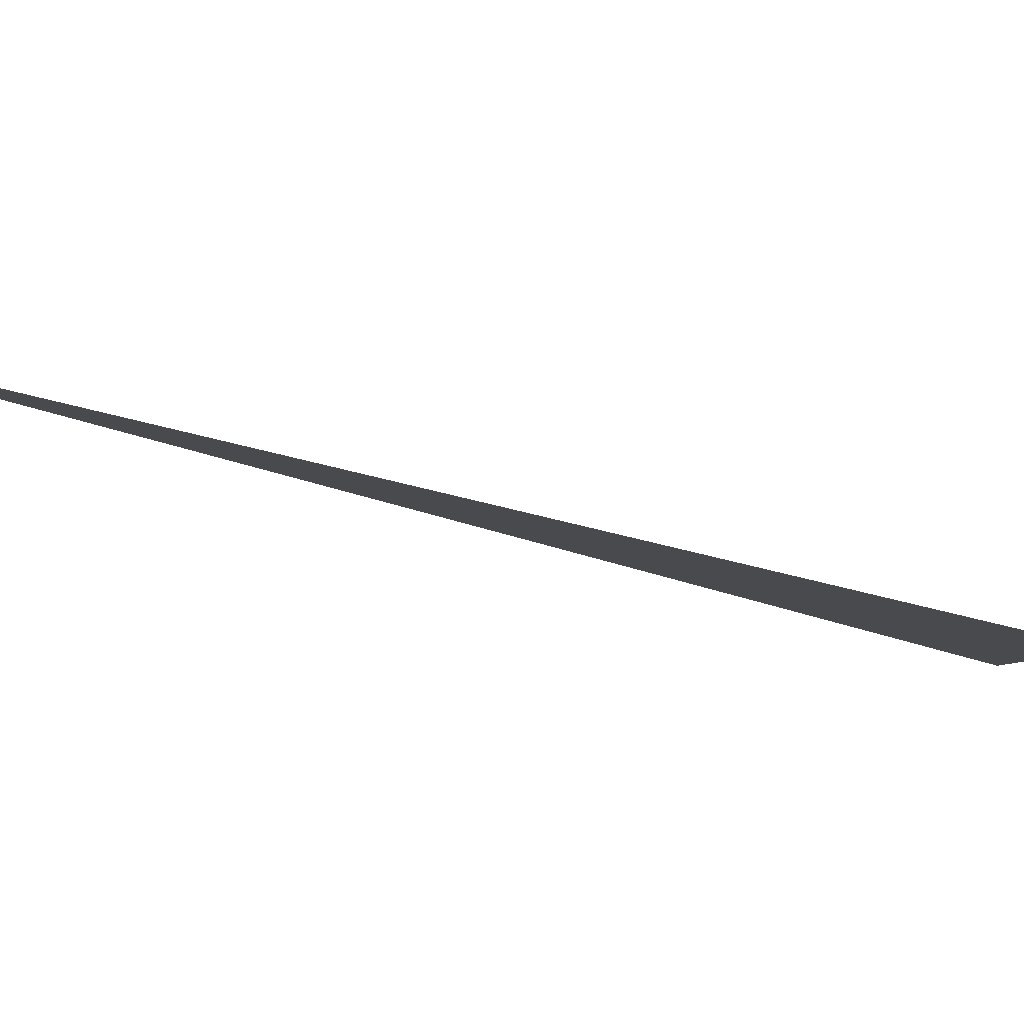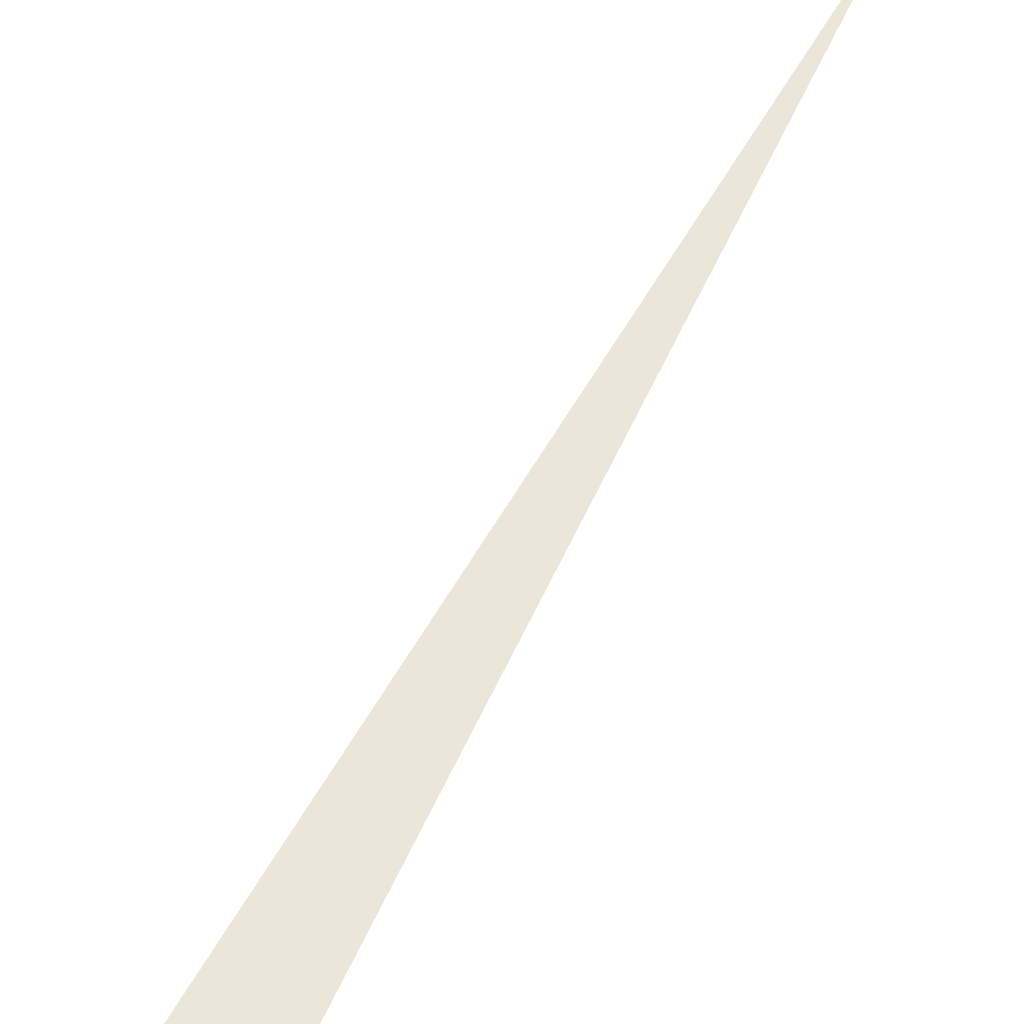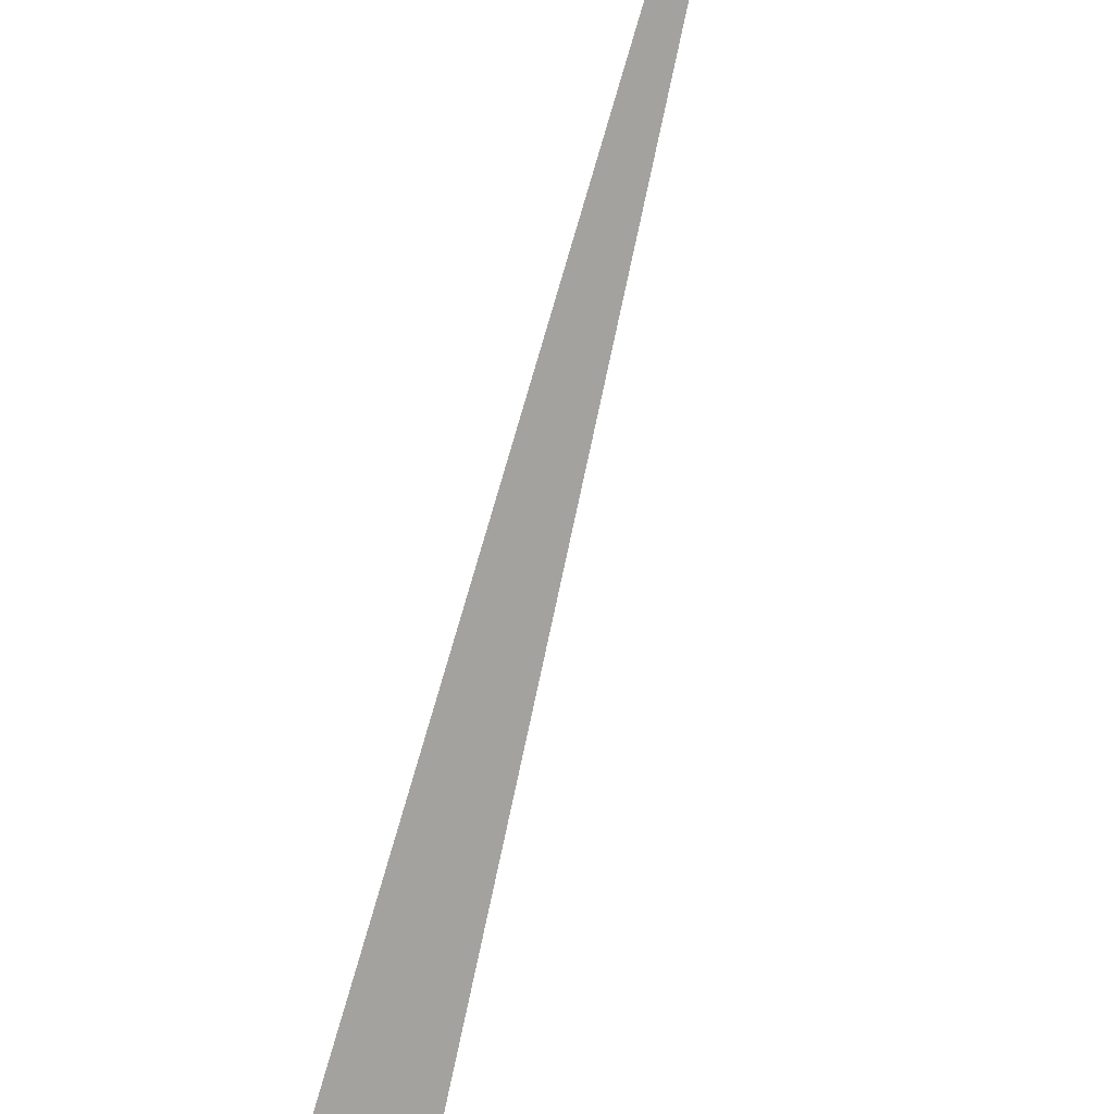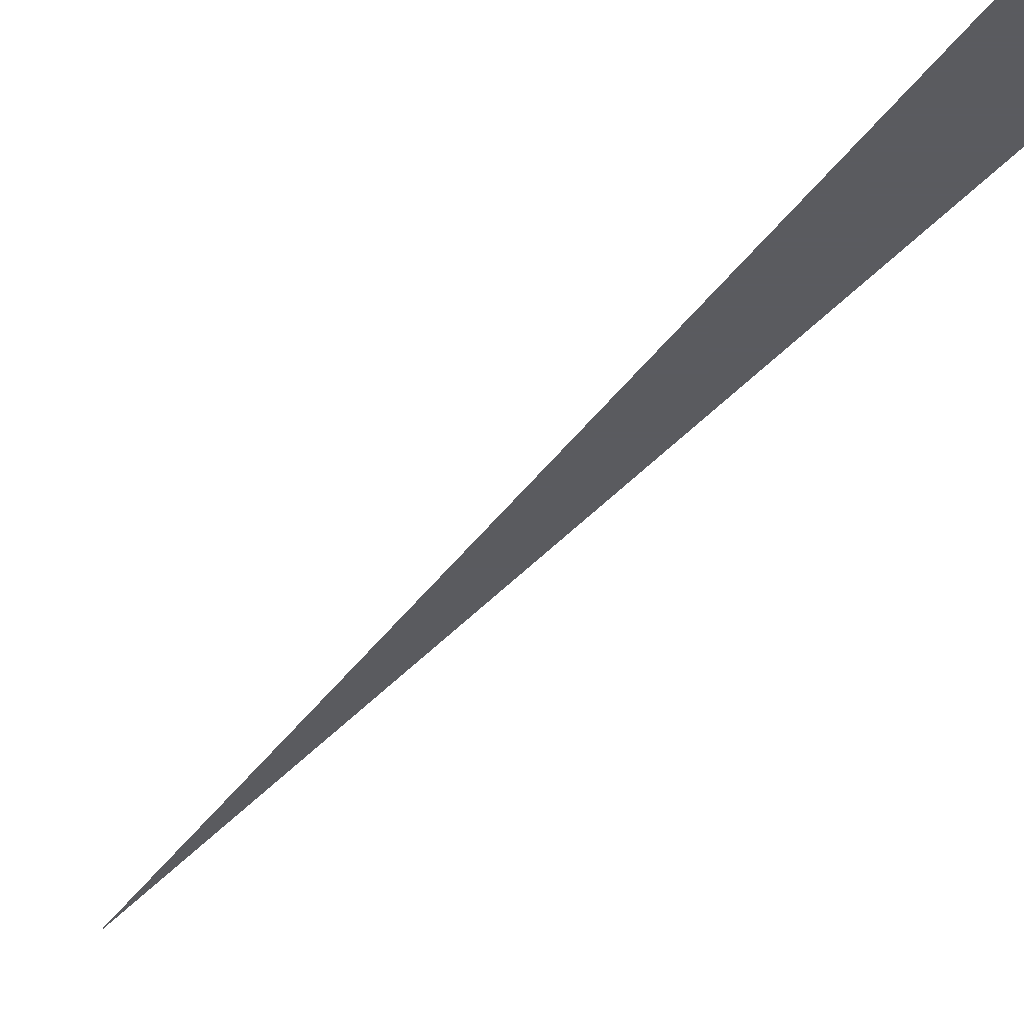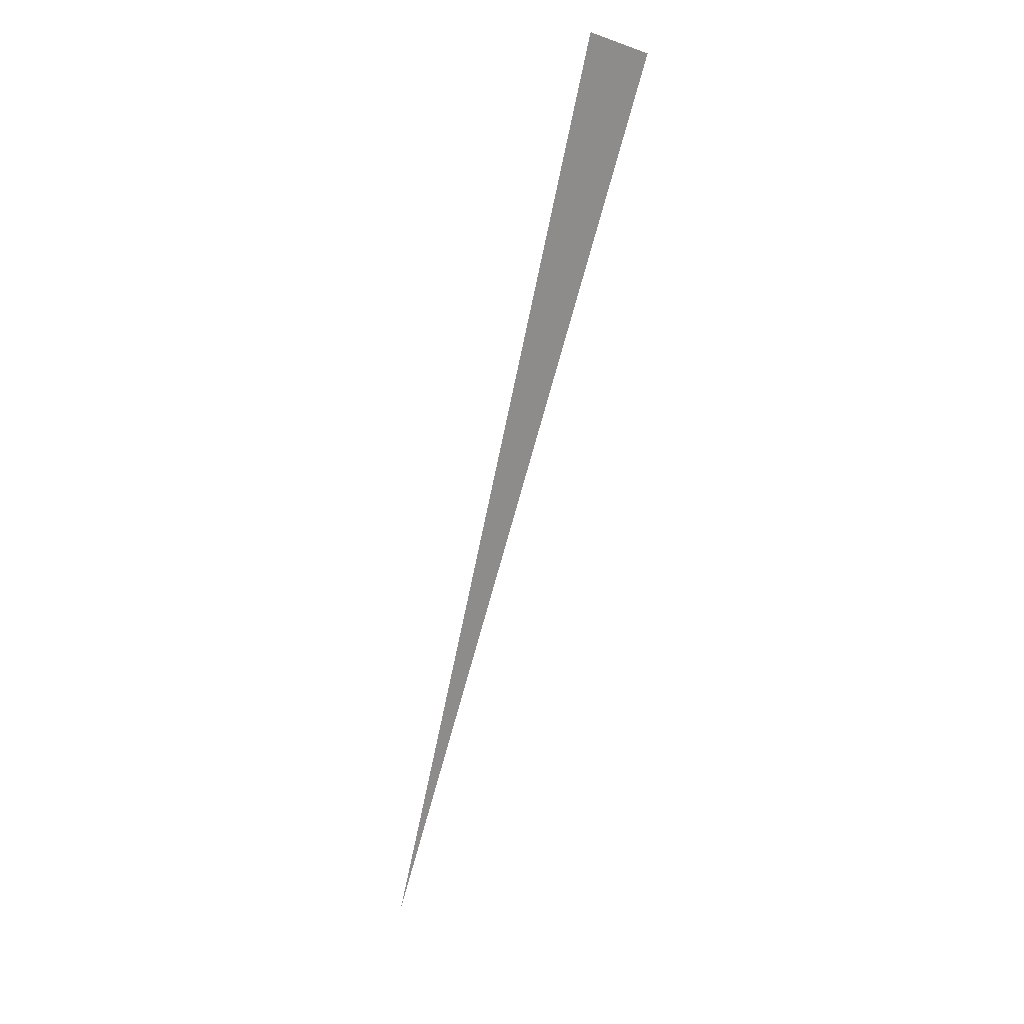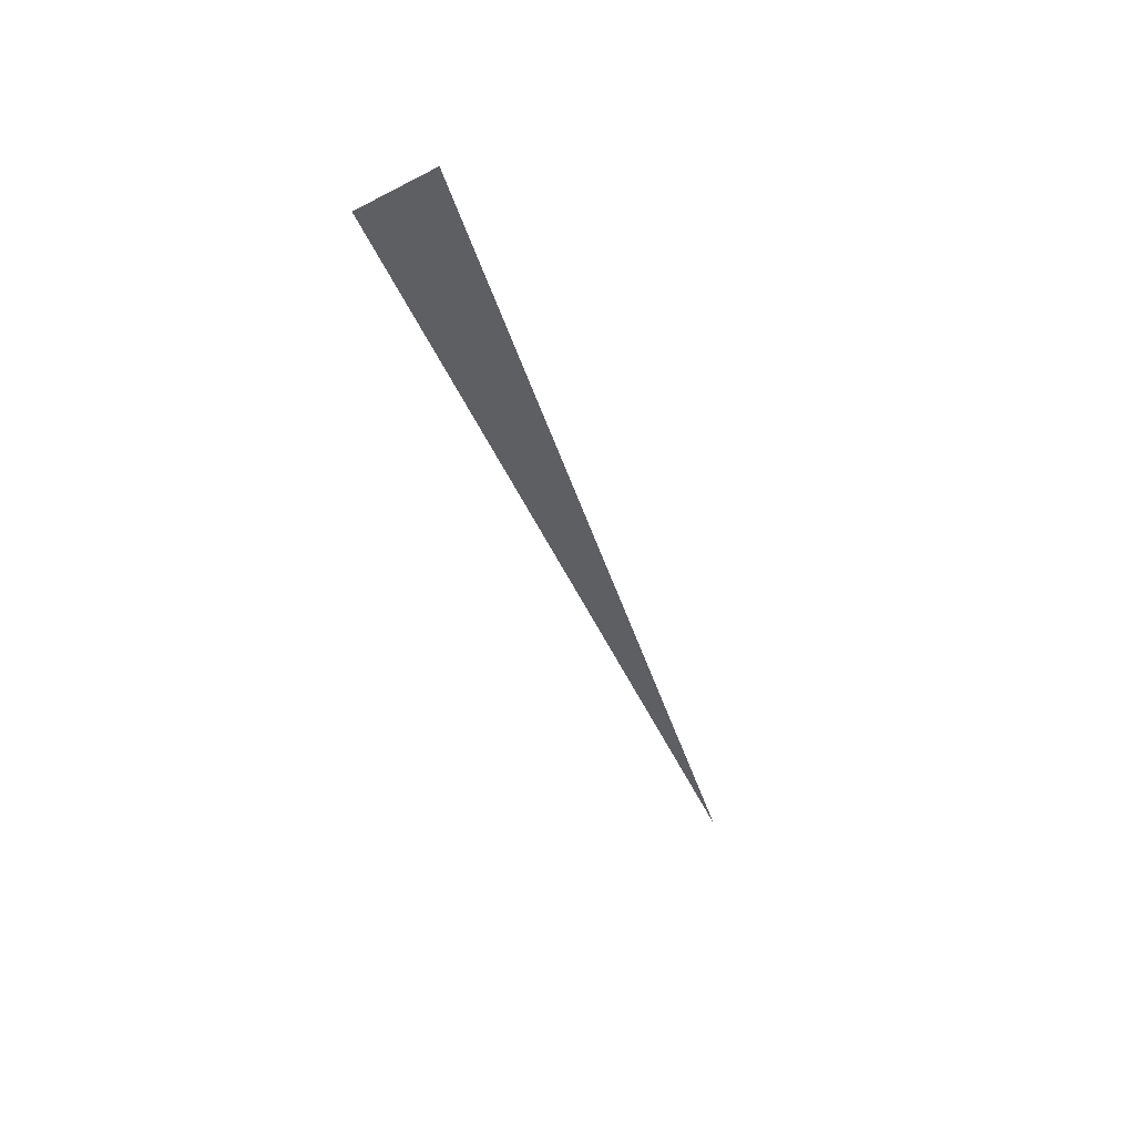
<metadata>
{"format":"obj","ext":"obj","renderer":"f3d","projection":"perspective","resolution":1024,"background":"white","views":[{"elev":-13.2,"azim":23.5,"up":"+Z"},{"elev":47.4,"azim":-174.7,"up":"+Z"},{"elev":-72.4,"azim":-32.4,"up":"+Z"},{"elev":-33.5,"azim":131.4,"up":"+Z"},{"elev":9.3,"azim":43.6,"up":"+Y"},{"elev":46.1,"azim":159.2,"up":"+Y"}]}
</metadata>
<code>
v  -88.7  -272.1  0
v  33.06  144.8  0
v  64.05  134.5  0
f 1 2 3

</code>
